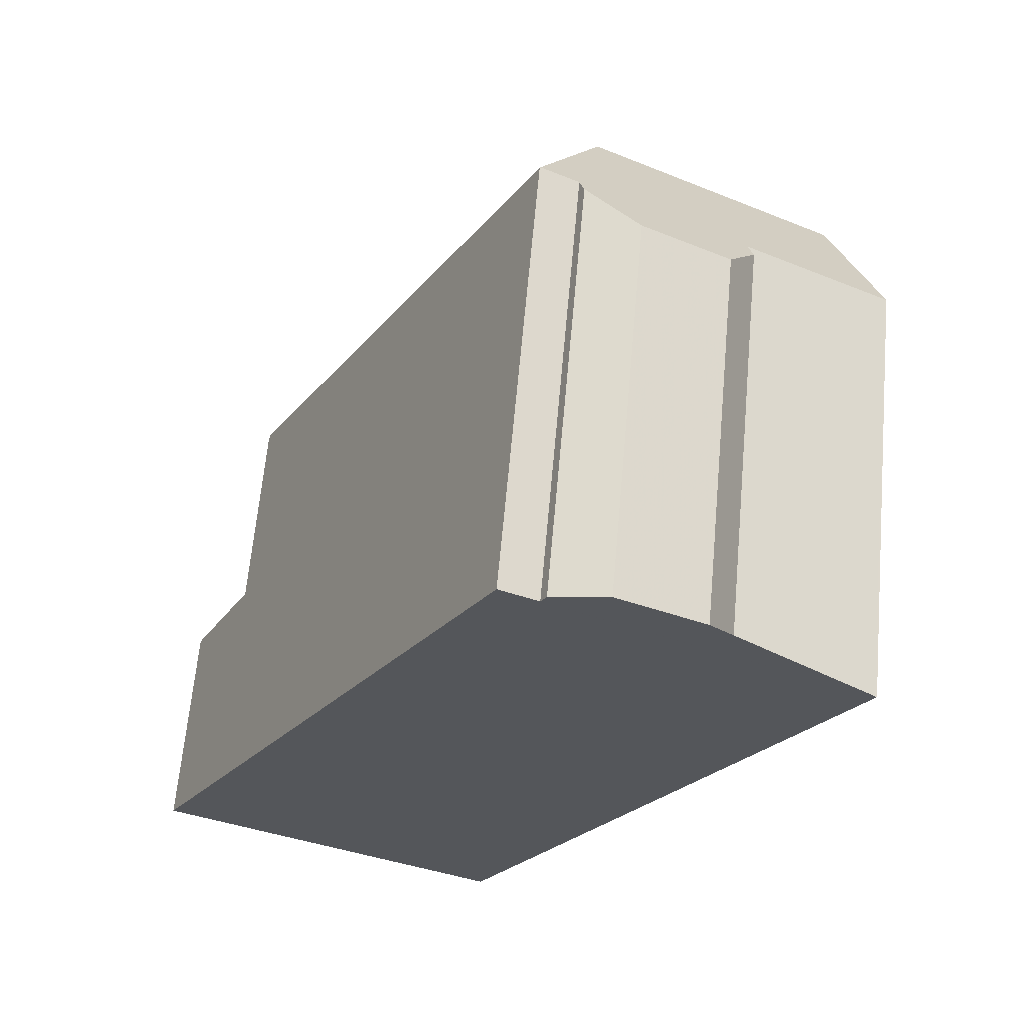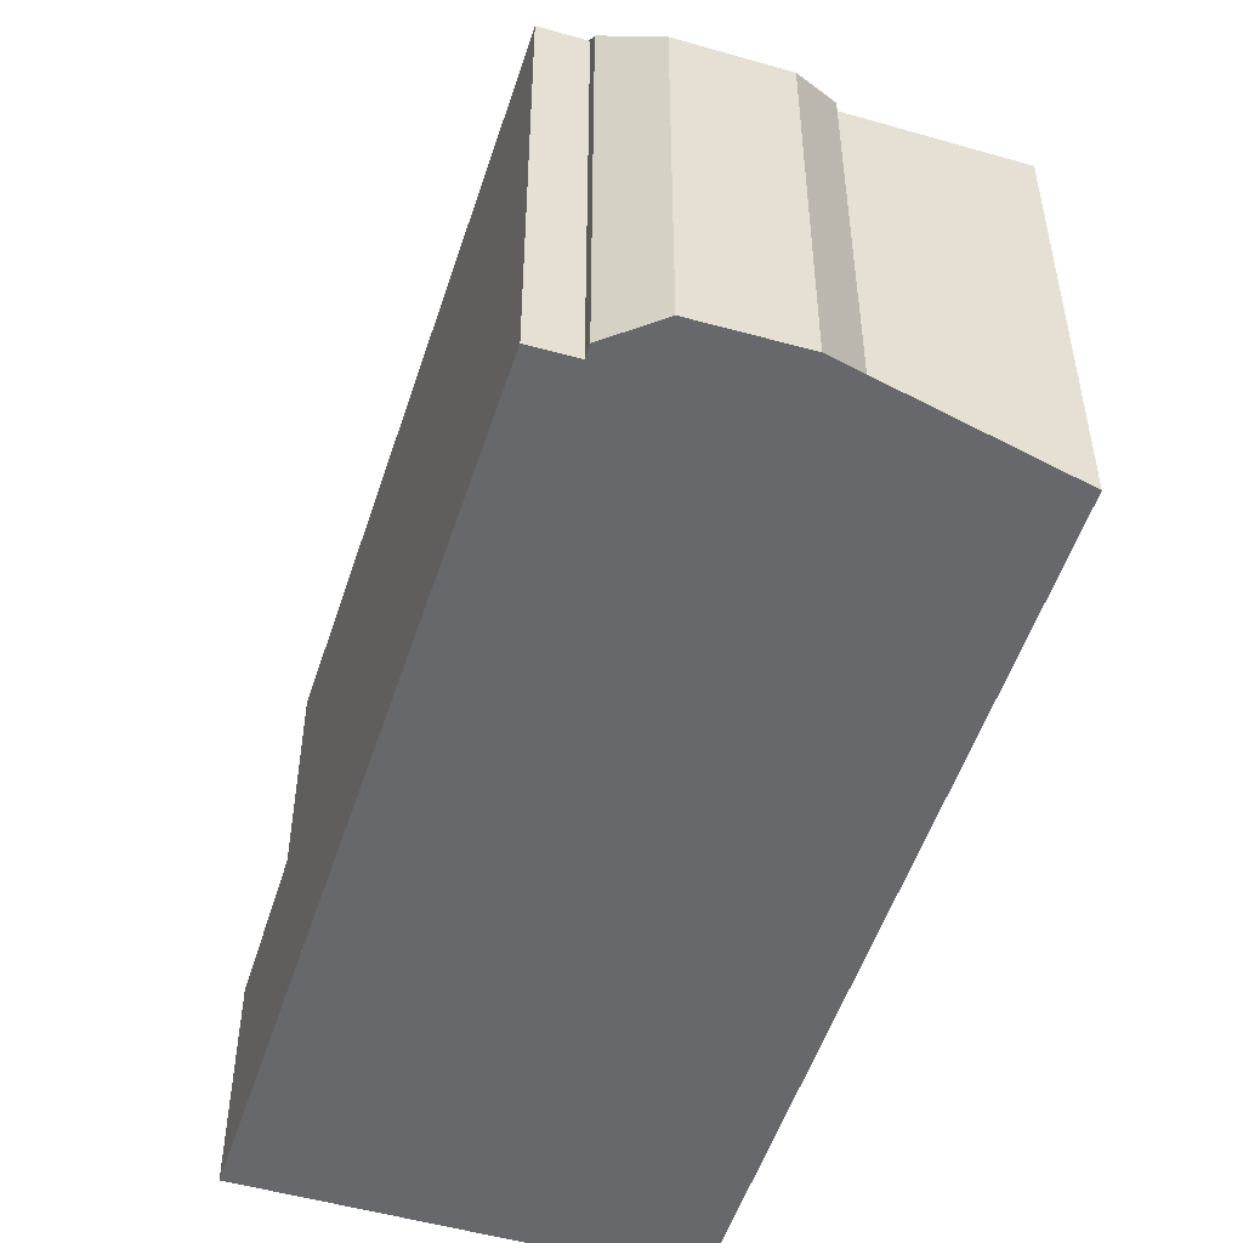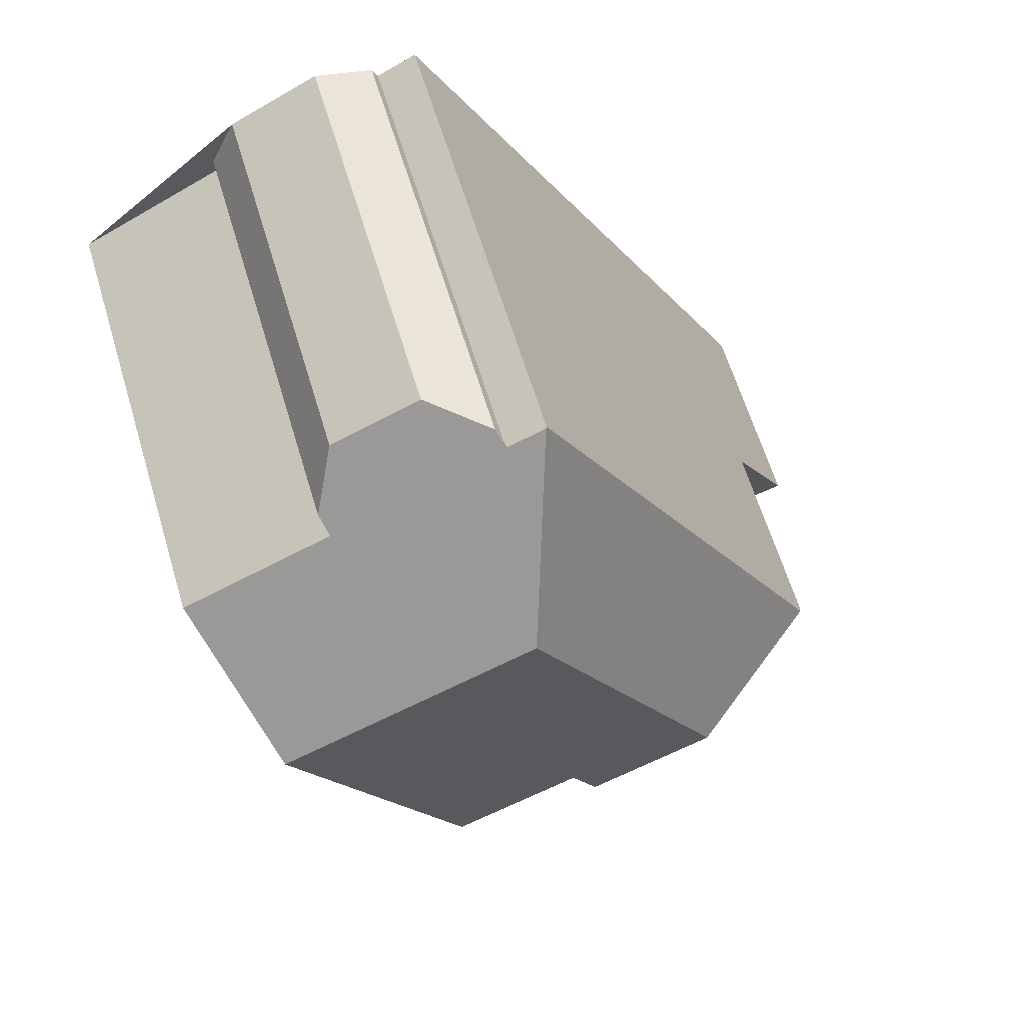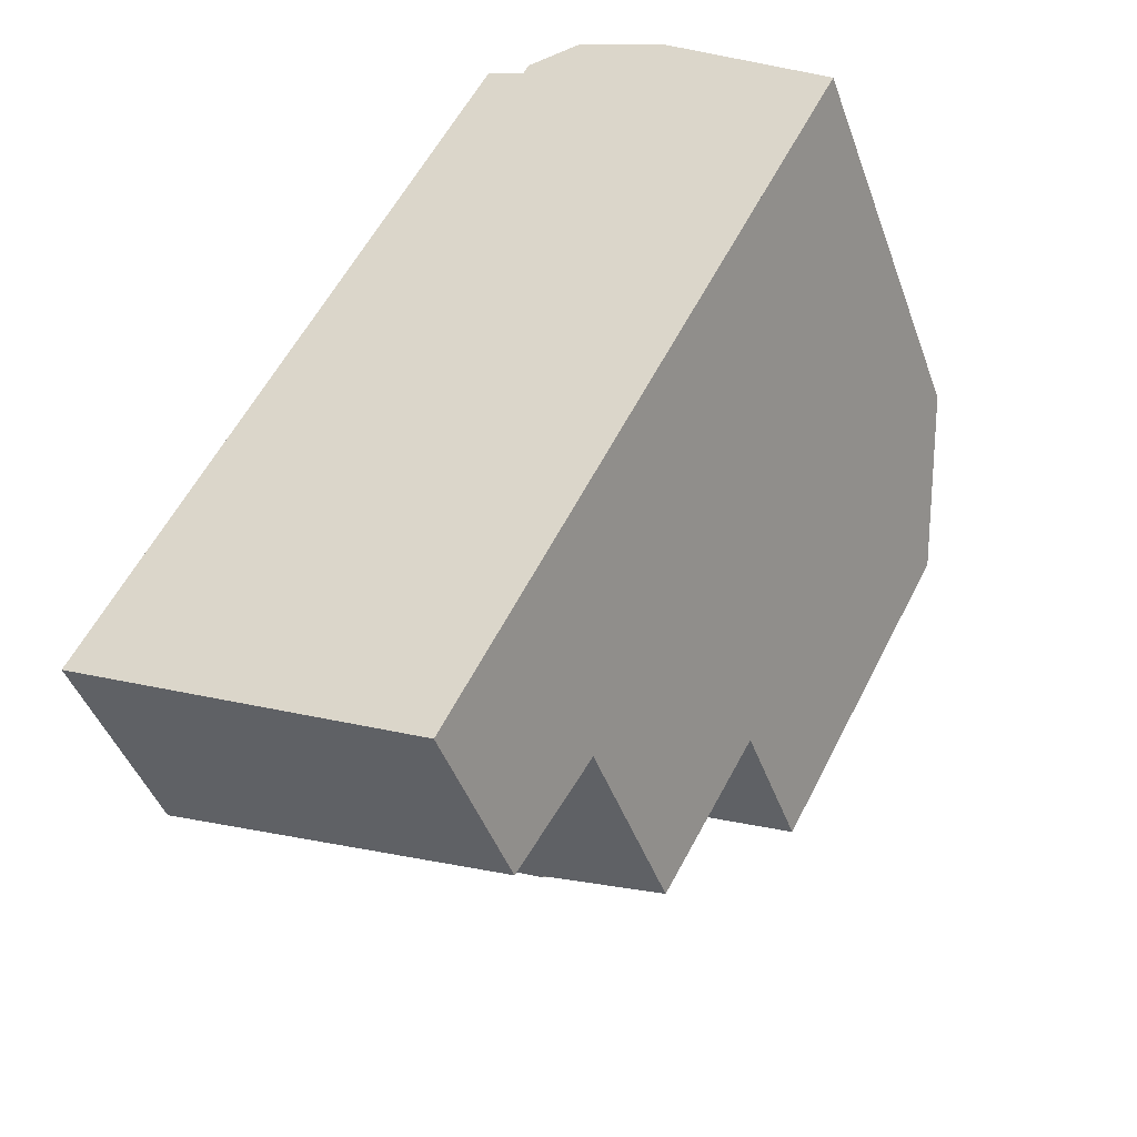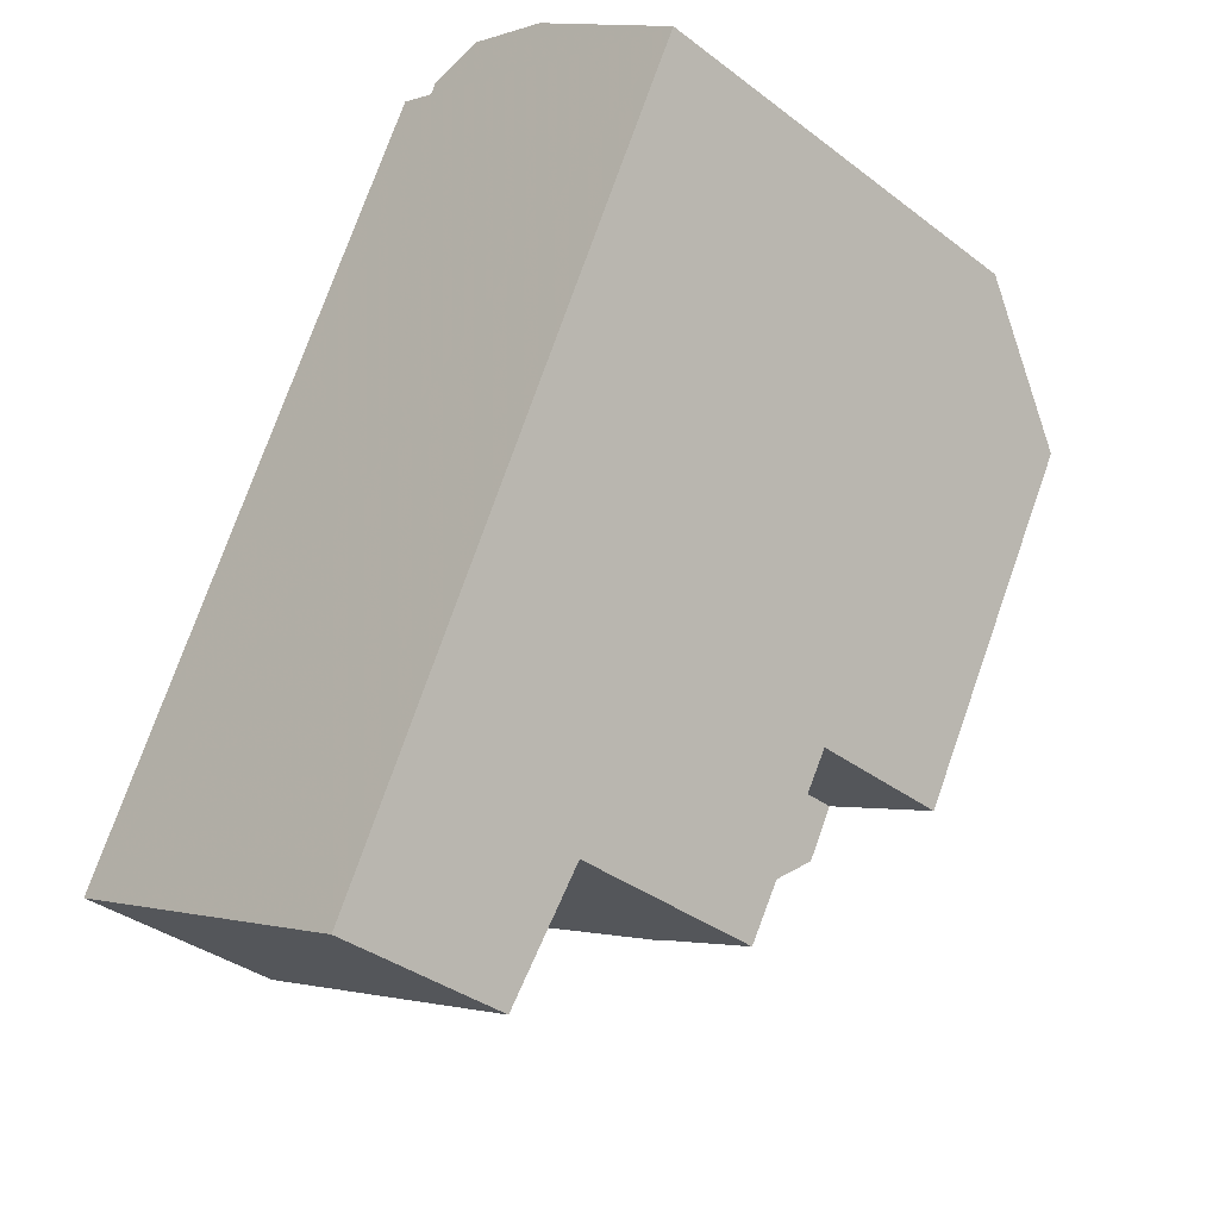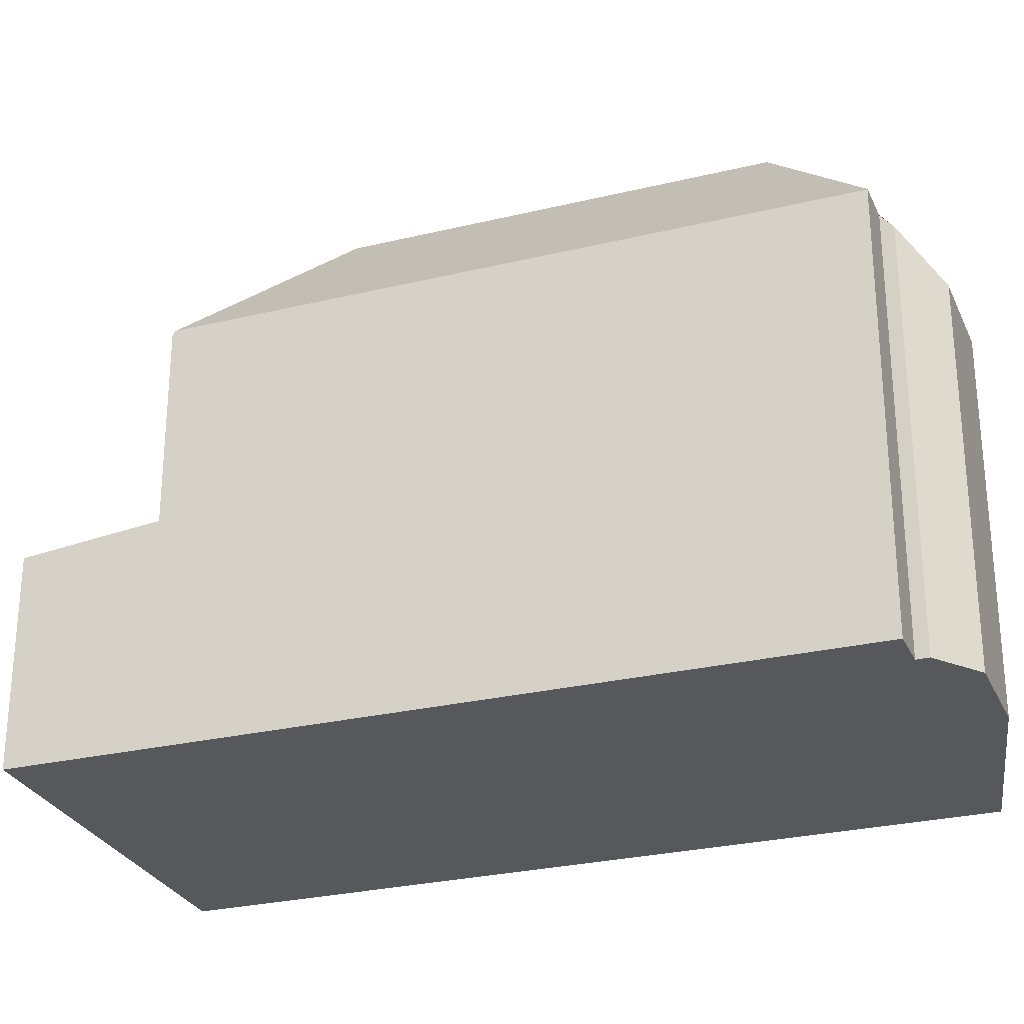
<metadata>
{"format":"obj","ext":"obj","renderer":"f3d","projection":"perspective","resolution":1024,"background":"white","views":[{"elev":64.5,"azim":-174.8,"up":"+Y"},{"elev":-52.5,"azim":-170.1,"up":"+Z"},{"elev":62.5,"azim":-16.8,"up":"+Y"},{"elev":-44.5,"azim":-160.8,"up":"+Y"},{"elev":-36.3,"azim":-134.7,"up":"+Y"},{"elev":-28.3,"azim":137.3,"up":"+Z"}]}
</metadata>
<code>
v 249.4 -1851 7.243
v 249.8 -1866 3.069
v 255.7 -1863 3.511
v 243.5 -1854 7.121
v 246 -1853 7.185
v 245.9 -1853 6.9
v 246.3 -1852 6.245
v 247.7 -1851 6.284
v 248.7 -1851 6.993
v 248.8 -1852 7.24
v 248.6 -1854 9.519
v 249.2 -1852 7.765
v 249.4 -1851 7.259
v 251.9 -1860 9.449
v 254.3 -1861 7.42
v 254.6 -1861 7.151
v 249.4 -1851 7.259
v 254.6 -1861 7.151
v 248.6 -1854 9.519
v 244.4 -1856 9.417
v 251.9 -1860 9.449
v 247.3 -1861 9.355
v 243.6 -1854 7.155
v 249.2 -1852 7.765
v 248.7 -1864 6.761
v 247.3 -1861 6.872
v 254.3 -1861 7.42
v 252 -1865 3.236
v 251.4 -1865 3.192
v 249.7 -1866 3.094
v 251.3 -1865 3.217
v 251.9 -1865 3.26
v 248.7 -1864 3.32
v 254.6 -1861 3.758
v 248.6 -1854 9.519
v 244.4 -1856 9.417
v 251.9 -1860 9.449
v 251.2 -1863 7.046
v 254.6 -1861 7.094
v 249.8 -1861 9.397
v 244.1 -1854 7.212
v 244 -1855 8.297
v 249.3 -1864 6.827
v 247.3 -1861 8.148
v 247.8 -1861 6.936
v 244.1 -1854 7.135
v 250.9 -1863 3.479
v 246.1 -1853 6.635
v 248.3 -1851 6.693
v 253.9 -1861 7.712
v 249.2 -1852 7.776
v 249.2 -1852 7.776
v 254.1 -1861 7.394
v 253.9 -1861 7.712
v 254.2 -1861 7.088
v 249.2 -1852 7.764
v 249 -1852 7.247
v 254.2 -1861 3.727
v 255.3 -1863 3.479
v 244 -1855 8.235
v 243.6 -1854 7.158
v 248.8 -1864 6.764
v 247.3 -1861 6.875
v 247.3 -1861 8.085
v 244.5 -1856 9.417
v 247.3 -1861 9.356
v 243.6 -1854 7.122
v 249.7 -1866 3.096
v 249.8 -1866 3.071
v 248.8 -1864 3.323
v 244.5 -1856 9.417
v 246.1 -1855 9.457
v 248.9 -1861 9.396
v 250.4 -1863 4.565
v 250.4 -1863 3.442
v 250.4 -1863 6.947
v 245.2 -1854 7.335
v 248.9 -1861 7.057
v 245.2 -1853 7.163
v 246.1 -1855 9.457
v 250.4 -1863 6.947
v 254.2 -1861 7.088
v 251.2 -1863 7.046
v 248.8 -1864 6.764
v 249.3 -1864 6.827
v 248.8 -1864 3.323
v 248.7 -1864 3.32
v 250.9 -1863 3.479
v 250.4 -1863 3.442
v 250.8 -1863 7.04
v 250.8 -1863 6.999
v 254.2 -1861 3.727
v 254.6 -1861 7.094
v 254.6 -1861 3.758
v 248.7 -1864 6.761
v 255.2 -1863 3.504
v 255.6 -1863 3.536
v 248.7 -1852 7.09
v 245.9 -1853 7.038
v 246.5 -1855 9.468
v 249.4 -1860 9.407
v 250.8 -1863 3.476
v 250.8 -1863 3.58
v 250.8 -1863 6.999
v 250.8 -1863 7.04
v 250.8 -1863 6.999
v 245.7 -1853 7.388
v 249.4 -1860 7.11
v 250.8 -1863 3.476
v 251.8 -1865 3.251
v 251.9 -1865 3.226
v 250.8 -1863 7.04
v 245.6 -1853 7.175
v 249.8 -1861 9.397
v 249.8 -1861 9.397
v 246.5 -1855 9.468
v 249.7 -1861 7.087
v 248.2 -1862 6.913
v 247.6 -1862 6.852
v 249.7 -1861 7.087
v 249.7 -1861 9.4
v 251.7 -1860 9.452
v 253 -1859 7.724
v 253.2 -1859 7.493
v 253.5 -1859 7.171
v 251.7 -1860 9.452
v 249.2 -1861 7.034
v 247.6 -1862 6.849
v 249.7 -1861 9.4
v 251.4 -1859 9.458
v 247.3 -1861 9.356
v 247.3 -1861 9.355
v 251.4 -1859 9.458
v 249.4 -1860 9.407
v 252.9 -1859 7.514
v 252.7 -1859 7.728
v 248.9 -1861 9.396
v 249.4 -1860 7.11
v 247.3 -1861 6.875
v 247.8 -1861 6.936
v 249.4 -1860 9.407
v 249.4 -1860 7.11
v 248.9 -1861 7.057
v 247.3 -1861 6.872
v 253.2 -1858 7.176
v 252.6 -1859 7.888
v 252.9 -1859 7.884
v 249.1 -1852 7.936
v 249.1 -1852 7.751
v 254.1 -1861 3.718
v 254.1 -1861 7.086
v 253.7 -1861 7.873
v 254 -1861 7.38
v 254.1 -1861 7.086
v 253.7 -1861 7.873
v 249.1 -1852 7.936
v 255 -1863 3.495
v 255.1 -1864 3.47
v 254.1 -1861 3.718
v 248.9 -1852 7.243
v 254.6 -1862 3.635
v 254.5 -1862 3.626
v 249.2 -1865 3.23
v 249.1 -1865 3.228
v 251.2 -1864 3.383
v 250.8 -1864 3.35
v 251.3 -1864 3.389
v 255 -1862 3.666
v 253.2 -1858 7.176
v 249.4 -1851 7.243
v 249.4 -1851 0
v 253.2 -1858 8.882e-16
v 249.7 -1866 3.094
v 249.8 -1866 3.069
v 249.8 -1866 -4.441e-16
v 249.7 -1866 0
v 255.3 -1863 3.479
v 255.7 -1863 3.511
v 255.7 -1863 -4.441e-16
v 255.3 -1863 4.441e-16
v 243.6 -1854 7.122
v 243.5 -1854 7.121
v 243.5 -1854 0
v 243.6 -1854 0
v 245.9 -1853 7.038
v 246 -1853 7.185
v 246 -1853 -8.882e-16
v 245.9 -1853 0
v 246.1 -1853 6.635
v 245.9 -1853 6.9
v 245.9 -1853 -8.882e-16
v 246.1 -1853 0
v 247.7 -1851 6.284
v 246.3 -1852 6.245
v 246.3 -1852 0
v 247.7 -1851 8.882e-16
v 248.3 -1851 6.693
v 247.7 -1851 6.284
v 247.7 -1851 8.882e-16
v 248.3 -1851 0
v 248.7 -1852 7.09
v 248.7 -1851 6.993
v 248.7 -1851 -8.882e-16
v 248.7 -1852 -8.882e-16
v 248.9 -1852 7.243
v 248.8 -1852 7.24
v 248.8 -1852 0
v 248.9 -1852 0
v 249.4 -1851 7.243
v 249.4 -1851 7.259
v 249.4 -1851 8.882e-16
v 249.4 -1851 0
v 254.6 -1861 7.094
v 254.6 -1861 7.151
v 254.6 -1861 0
v 254.6 -1861 -8.882e-16
v 244 -1855 8.297
v 244.4 -1856 9.417
v 244.4 -1856 0
v 244 -1855 0
v 243.5 -1854 7.121
v 243.6 -1854 7.155
v 243.6 -1854 0
v 243.5 -1854 0
v 251.9 -1865 3.226
v 252 -1865 3.236
v 252 -1865 0
v 251.9 -1865 0
v 249.8 -1866 3.071
v 251.4 -1865 3.192
v 251.4 -1865 -4.441e-16
v 249.8 -1866 0
v 249.1 -1865 3.228
v 249.7 -1866 3.094
v 249.7 -1866 0
v 249.1 -1865 0
v 243.6 -1854 7.155
v 244 -1855 8.297
v 244 -1855 0
v 243.6 -1854 0
v 245.2 -1853 7.163
v 244.1 -1854 7.135
v 244.1 -1854 0
v 245.2 -1853 8.882e-16
v 246.3 -1852 6.245
v 246.1 -1853 6.635
v 246.1 -1853 0
v 246.3 -1852 0
v 248.7 -1851 6.993
v 248.3 -1851 6.693
v 248.3 -1851 0
v 248.7 -1851 -8.882e-16
v 249.4 -1851 7.259
v 249 -1852 7.247
v 249 -1852 -8.882e-16
v 249.4 -1851 8.882e-16
v 255.1 -1864 3.47
v 255.3 -1863 3.479
v 255.3 -1863 4.441e-16
v 255.1 -1864 4.441e-16
v 244.1 -1854 7.135
v 243.6 -1854 7.122
v 243.6 -1854 0
v 244.1 -1854 0
v 249.8 -1866 3.069
v 249.8 -1866 3.071
v 249.8 -1866 0
v 249.8 -1866 -4.441e-16
v 245.6 -1853 7.175
v 245.2 -1853 7.163
v 245.2 -1853 8.882e-16
v 245.6 -1853 0
v 255 -1862 3.666
v 254.6 -1861 3.758
v 254.6 -1861 0
v 255 -1862 0
v 247.6 -1862 6.849
v 248.7 -1864 6.761
v 248.7 -1864 -8.882e-16
v 247.6 -1862 0
v 255.7 -1863 3.511
v 255.6 -1863 3.536
v 255.6 -1863 0
v 255.7 -1863 -4.441e-16
v 248.8 -1852 7.24
v 248.7 -1852 7.09
v 248.7 -1852 -8.882e-16
v 248.8 -1852 0
v 245.9 -1853 6.9
v 245.9 -1853 7.038
v 245.9 -1853 0
v 245.9 -1853 -8.882e-16
v 251.4 -1865 3.192
v 251.9 -1865 3.226
v 251.9 -1865 0
v 251.4 -1865 -4.441e-16
v 246 -1853 7.185
v 245.6 -1853 7.175
v 245.6 -1853 0
v 246 -1853 -8.882e-16
v 254.6 -1861 7.151
v 253.5 -1859 7.171
v 253.5 -1859 -8.882e-16
v 254.6 -1861 0
v 247.3 -1861 6.872
v 247.6 -1862 6.849
v 247.6 -1862 0
v 247.3 -1861 0
v 244.4 -1856 9.417
v 247.3 -1861 9.355
v 247.3 -1861 0
v 244.4 -1856 0
v 253.5 -1859 7.171
v 253.2 -1858 7.176
v 253.2 -1858 8.882e-16
v 253.5 -1859 -8.882e-16
v 252 -1865 3.236
v 255.1 -1864 3.47
v 255.1 -1864 4.441e-16
v 252 -1865 0
v 249 -1852 7.247
v 248.9 -1852 7.243
v 248.9 -1852 0
v 249 -1852 -8.882e-16
v 248.7 -1864 3.32
v 249.1 -1865 3.228
v 249.1 -1865 0
v 248.7 -1864 0
v 255.6 -1863 3.536
v 255 -1862 3.666
v 255 -1862 0
v 255.6 -1863 0
v 249.8 -1866 0
v 243.5 -1854 0
v 246 -1853 0
v 245.9 -1853 0
v 246.3 -1852 0
v 247.7 -1851 0
v 248.7 -1851 0
v 248.8 -1852 0
v 249.4 -1851 0
v 255.7 -1863 0
f 61 41 60
f 64 45 63
f 152 14 122 147
f 125 16 15 124
f 154 83 153
f 67 46 41 61
f 111 29 31 110
f 69 2 30 68
f 75 70 62 43 74
f 56 24 52
f 57 17 24 56
f 55 39 34 58
f 48 7 8 49
f 124 15 50 123
f 82 53 27 18 93
f 54 27 53
f 72 65 60 41 77
f 78 45 64 66 73
f 77 41 46 79
f 74 43 76
f 60 42 23 61
f 63 26 44 64
f 61 23 4 67
f 68 31 29 69
f 70 33 25 62
f 65 20 42 60
f 64 44 22 66
f 103 47 102
f 105 38 104
f 149 56 52 148
f 99 6 48 49 9 98
f 151 55 58 150
f 140 118 119 139
f 164 87 86 163
f 166 89 109 165
f 142 120 121 141
f 158 28 32 157
f 143 127 118 140
f 97 3 59 96
f 139 119 128 144
f 163 86 89 166
f 167 88 159 162
f 161 92 94 168
f 160 57 56 149
f 102 75 74 103
f 100 72 77 107
f 108 78 73 101
f 103 74 76 104
f 138 117 127 143
f 165 109 88 167
f 110 32 28 111
f 107 77 79 113
f 153 83 112 115 21 155
f 126 37 114 129
f 131 71 80 137
f 118 85 84 119
f 120 91 90 40 121
f 146 133 11 156
f 135 12 13 1 145
f 132 36 71 131
f 127 81 85 118
f 119 84 95 128
f 117 106 81 127
f 134 116 35 130
f 136 51 12 135
f 137 80 116 134
f 130 126 129 134
f 135 124 123 136
f 147 122 133 146
f 145 125 124 135
f 146 136 123 147
f 148 19 100 107 149
f 150 47 103 104 38 151
f 147 123 50 152
f 153 53 82 154
f 157 96 59 158
f 162 159 92 161
f 149 107 113 5 99 98 10 160
f 155 54 53 153
f 156 51 136 146
f 161 96 157 162
f 163 68 30 164
f 165 110 31 166
f 166 31 68 163
f 162 157 32 167
f 168 97 96 161
f 167 32 110 165
f 170 171 172 169
f 174 175 176 173
f 178 179 180 177
f 182 183 184 181
f 186 187 188 185
f 190 191 192 189
f 194 195 196 193
f 198 199 200 197
f 202 203 204 201
f 206 207 208 205
f 210 211 212 209
f 214 215 216 213
f 218 219 220 217
f 222 223 224 221
f 226 227 228 225
f 230 231 232 229
f 234 235 236 233
f 238 239 240 237
f 242 243 244 241
f 246 247 248 245
f 250 251 252 249
f 254 255 256 253
f 258 259 260 257
f 262 263 264 261
f 266 267 268 265
f 270 271 272 269
f 274 275 276 273
f 278 279 280 277
f 282 283 284 281
f 286 287 288 285
f 290 291 292 289
f 294 295 296 293
f 298 299 300 297
f 302 303 304 301
f 306 307 308 305
f 310 311 312 309
f 314 315 316 313
f 318 319 320 317
f 322 323 324 321
f 326 327 328 325
f 330 331 332 329
f 334 335 336 337 338 339 340 341 342 333

</code>
